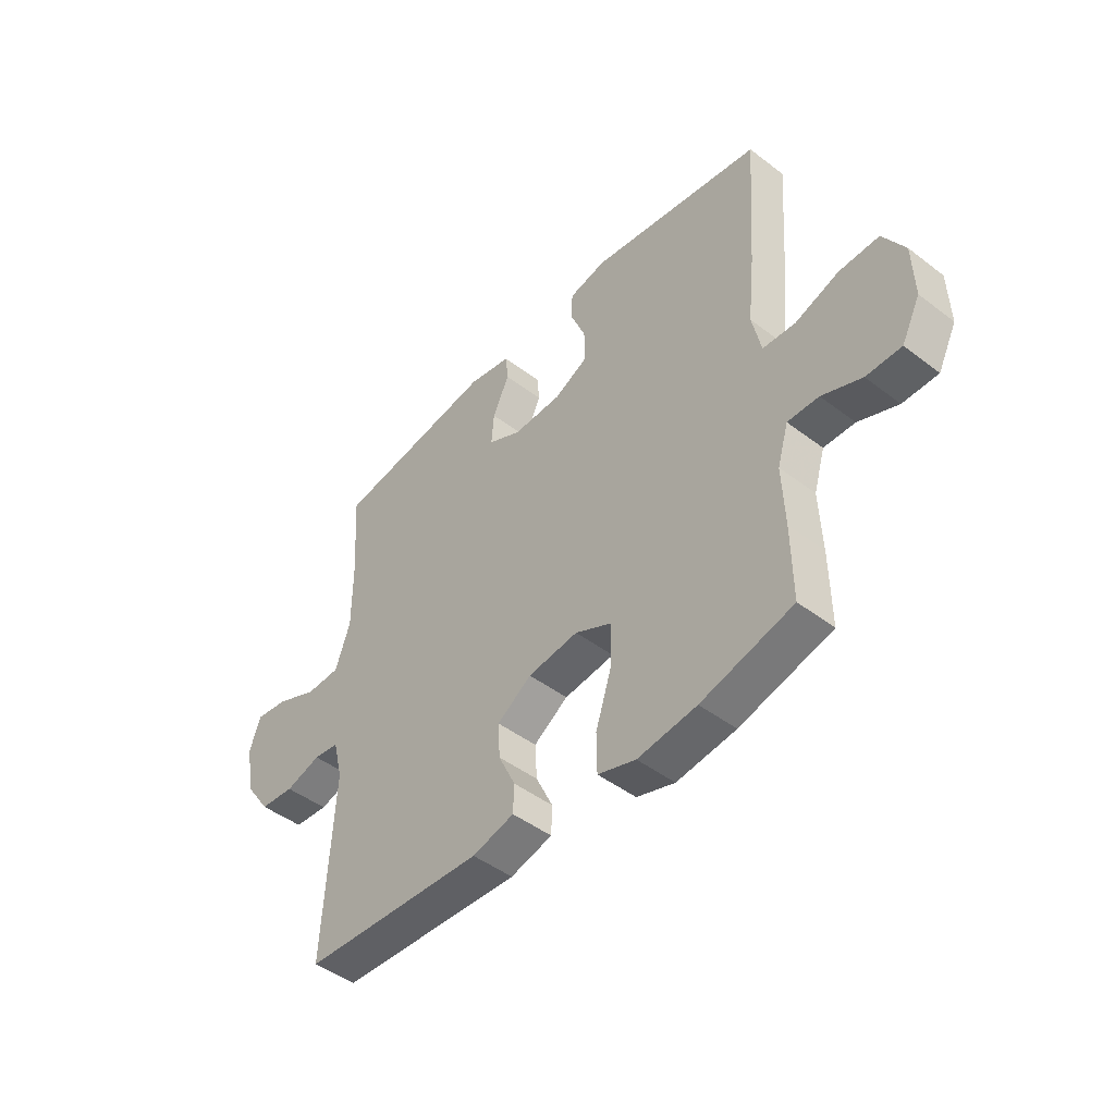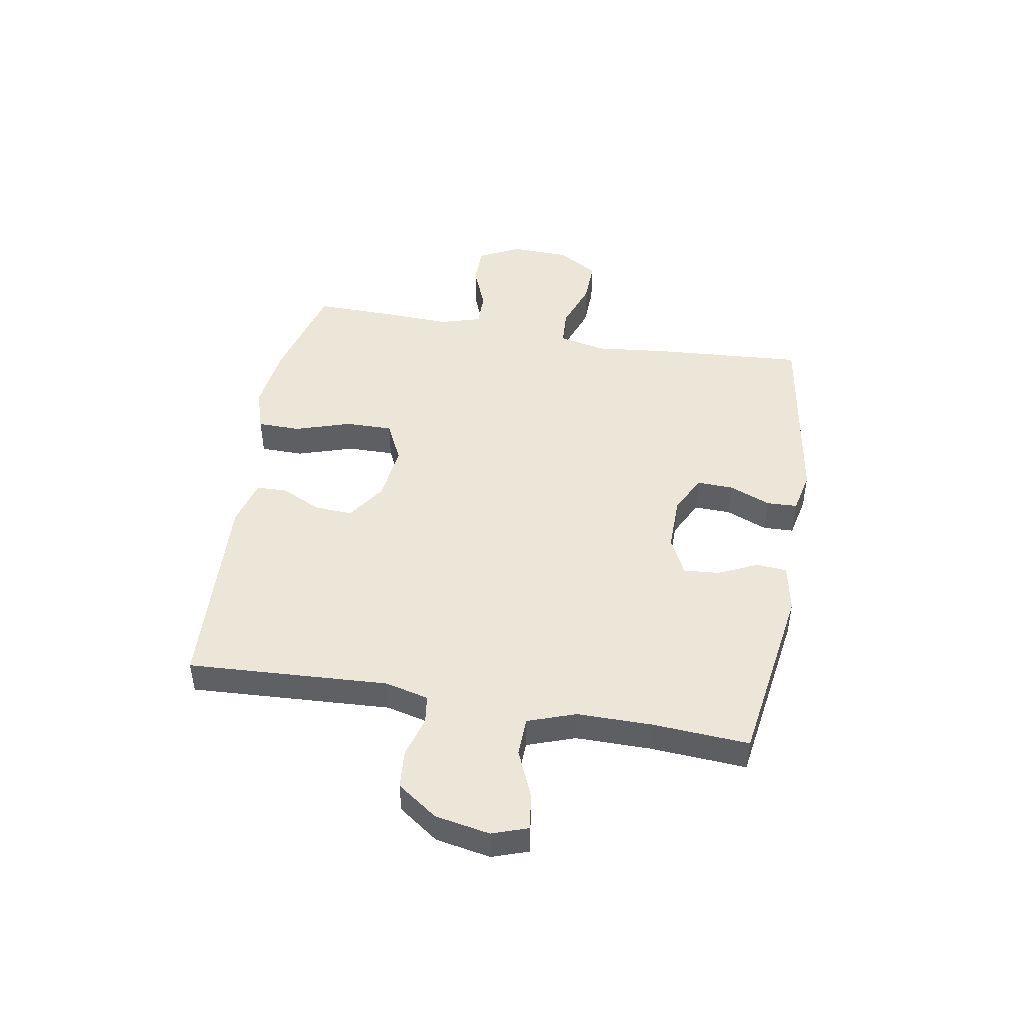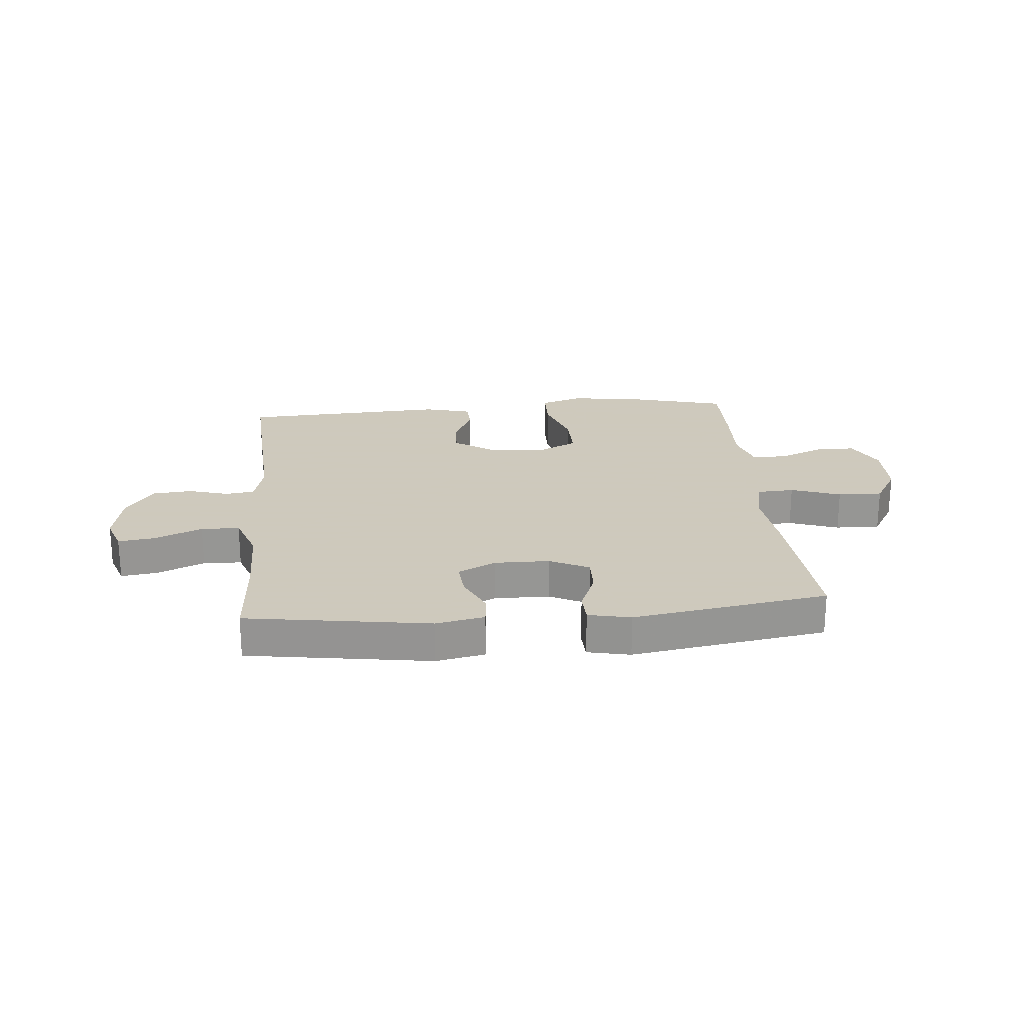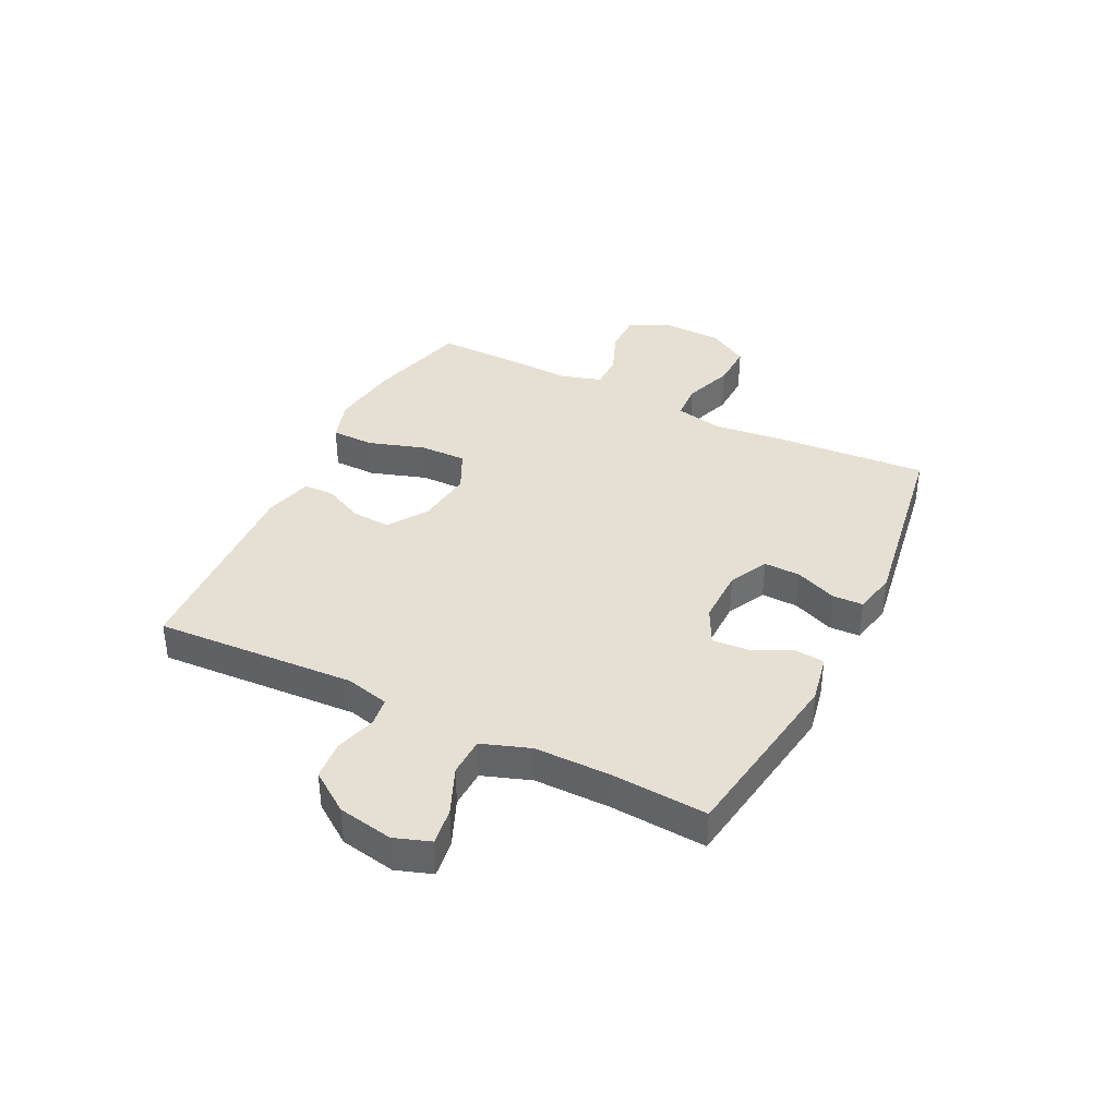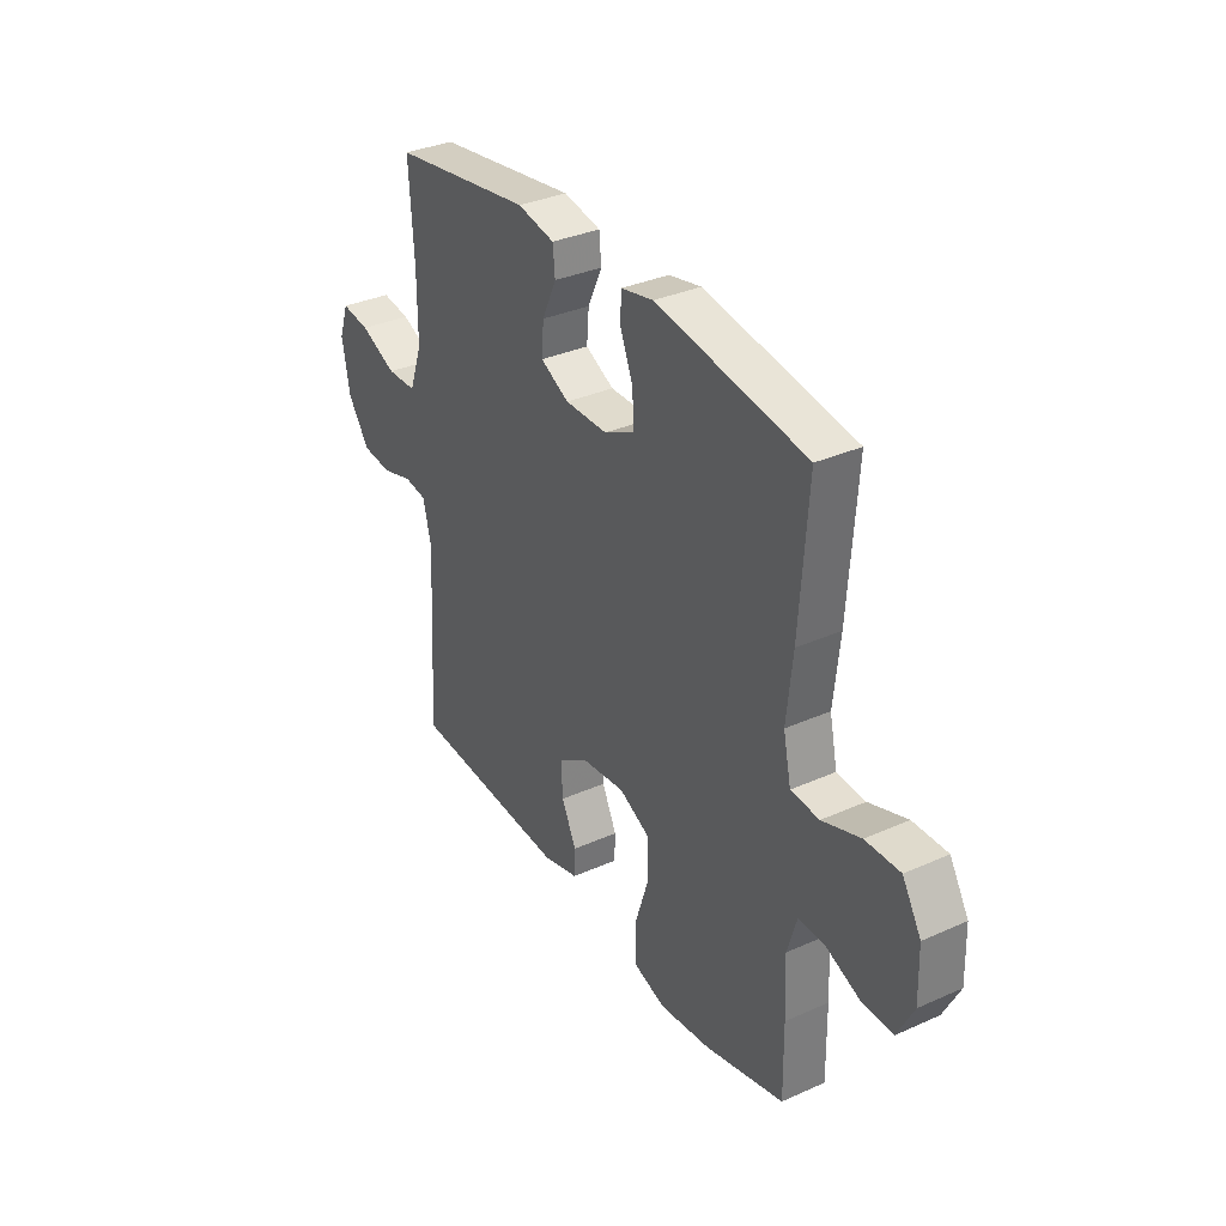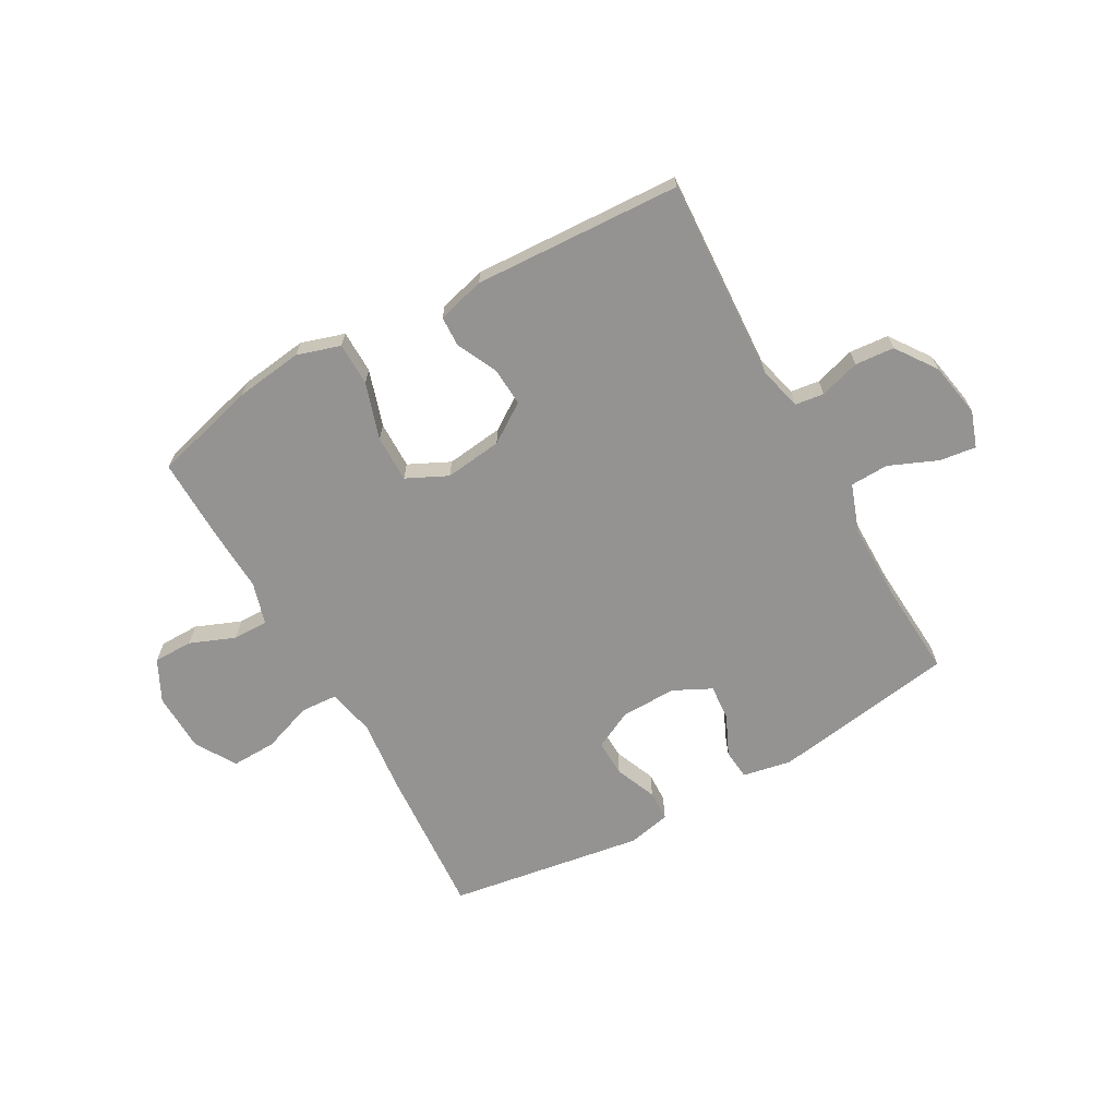
<metadata>
{"format":"obj","ext":"obj","renderer":"f3d","projection":"perspective","resolution":1024,"background":"white","views":[{"elev":-46.2,"azim":48.9,"up":"+Z"},{"elev":46.6,"azim":-80.1,"up":"+Y"},{"elev":22.6,"azim":-5.1,"up":"+Y"},{"elev":38.0,"azim":-63.6,"up":"+Y"},{"elev":33.9,"azim":58.8,"up":"+Z"},{"elev":-66.8,"azim":-150.6,"up":"+Y"}]}
</metadata>
<code>
v -0.5 0.07 0.5
v -0.176 0.07 0.549
v -0.09 0.07 0.532
v -0.085 0.07 0.479
v -0.118 0.07 0.408
v -0.123 0.07 0.345
v -0.057 0.07 0.312
v 0.041 0.07 0.313
v 0.11 0.07 0.347
v 0.108 0.07 0.412
v 0.078 0.07 0.485
v 0.08 0.07 0.539
v 0.155 0.07 0.555
v 0.5 0.07 0.5
v 0.481 0.07 0.233
v 0.467 0.07 0.104
v 0.485 0.07 0.021
v 0.55 0.07 0.017
v 0.638 0.07 0.048
v 0.717 0.07 0.05
v 0.76 0.07 -0.022
v 0.763 0.07 -0.126
v 0.726 0.07 -0.199
v 0.656 0.07 -0.199
v 0.577 0.07 -0.167
v 0.515 0.07 -0.166
v 0.493 0.07 -0.24
v 0.498 0.07 -0.356
v 0.5 0.07 -0.5
v 0.317 0.07 -0.548
v 0.199 0.07 -0.563
v 0.123 0.07 -0.539
v 0.122 0.07 -0.463
v 0.154 0.07 -0.364
v 0.155 0.07 -0.281
v 0.083 0.07 -0.246
v -0.018 0.07 -0.258
v -0.087 0.07 -0.304
v -0.083 0.07 -0.372
v -0.049 0.07 -0.443
v -0.051 0.07 -0.497
v -0.135 0.07 -0.519
v -0.5 0.07 -0.5
v -0.48 0.07 -0.145
v -0.499 0.07 -0.068
v -0.55 0.07 -0.061
v -0.621 0.07 -0.082
v -0.69 0.07 -0.076
v -0.74 0.07 -0.005
v -0.758 0.07 0.092
v -0.736 0.07 0.155
v -0.671 0.07 0.146
v -0.587 0.07 0.11
v -0.519 0.07 0.112
v -0.489 0.07 0.197
v -0.489 0.07 0.329
v -0.5 0 0.5
v -0.176 0 0.549
v -0.09 0 0.532
v -0.085 0 0.479
v -0.118 0 0.408
v -0.123 0 0.345
v -0.057 0 0.312
v 0.041 0 0.313
v 0.11 0 0.347
v 0.108 0 0.412
v 0.078 0 0.485
v 0.08 0 0.539
v 0.155 0 0.555
v 0.5 0 0.5
v 0.481 0 0.233
v 0.467 0 0.104
v 0.485 0 0.021
v 0.55 0 0.017
v 0.638 0 0.048
v 0.717 0 0.05
v 0.76 0 -0.022
v 0.763 0 -0.126
v 0.726 0 -0.199
v 0.656 0 -0.199
v 0.577 0 -0.167
v 0.515 0 -0.166
v 0.493 0 -0.24
v 0.498 0 -0.356
v 0.5 0 -0.5
v 0.317 0 -0.548
v 0.199 0 -0.563
v 0.123 0 -0.539
v 0.122 0 -0.463
v 0.154 0 -0.364
v 0.155 0 -0.281
v 0.083 0 -0.246
v -0.018 0 -0.258
v -0.087 0 -0.304
v -0.083 0 -0.372
v -0.049 0 -0.443
v -0.051 0 -0.497
v -0.135 0 -0.519
v -0.5 0 -0.5
v -0.48 0 -0.145
v -0.499 0 -0.068
v -0.55 0 -0.061
v -0.621 0 -0.082
v -0.69 0 -0.076
v -0.74 0 -0.005
v -0.758 0 0.092
v -0.736 0 0.155
v -0.671 0 0.146
v -0.587 0 0.11
v -0.519 0 0.112
v -0.489 0 0.197
v -0.489 0 0.329
f 50 51 52 53
f 50 53 54
f 49 50 54
f 46 47 48 49
f 45 46 49 54
f 44 45 54 55
f 42 43 44
f 39 40 41 42
f 38 39 42 44
f 37 38 44 55
f 31 32 33 34
f 31 34 35
f 30 31 35
f 27 28 29 30
f 26 27 30 35
f 22 23 24 25
f 22 25 26
f 21 22 26
f 18 19 20 21
f 17 18 21 26
f 16 17 26 35
f 10 11 12 13
f 9 10 13 14
f 8 9 14 15
f 2 3 4 5
f 56 1 2 5
f 56 5 6
f 36 37 55 56
f 36 56 6 7
f 15 16 35 36
f 7 8 15 36
f 109 108 107 106
f 110 109 106
f 110 106 105
f 105 104 103 102
f 110 105 102 101
f 111 110 101 100
f 100 99 98
f 98 97 96 95
f 100 98 95 94
f 111 100 94 93
f 90 89 88 87
f 91 90 87
f 91 87 86
f 86 85 84 83
f 91 86 83 82
f 81 80 79 78
f 82 81 78
f 82 78 77
f 77 76 75 74
f 82 77 74 73
f 91 82 73 72
f 69 68 67 66
f 70 69 66 65
f 71 70 65 64
f 61 60 59 58
f 61 58 57 112
f 62 61 112
f 112 111 93 92
f 63 62 112 92
f 92 91 72 71
f 92 71 64 63
f 1 57 58 2
f 2 58 59 3
f 3 59 60 4
f 4 60 61 5
f 5 61 62 6
f 6 62 63 7
f 7 63 64 8
f 8 64 65 9
f 9 65 66 10
f 10 66 67 11
f 11 67 68 12
f 12 68 69 13
f 13 69 70 14
f 14 70 71 15
f 15 71 72 16
f 16 72 73 17
f 17 73 74 18
f 18 74 75 19
f 19 75 76 20
f 20 76 77 21
f 21 77 78 22
f 22 78 79 23
f 23 79 80 24
f 24 80 81 25
f 25 81 82 26
f 26 82 83 27
f 27 83 84 28
f 28 84 85 29
f 29 85 86 30
f 30 86 87 31
f 31 87 88 32
f 32 88 89 33
f 33 89 90 34
f 34 90 91 35
f 35 91 92 36
f 36 92 93 37
f 37 93 94 38
f 38 94 95 39
f 39 95 96 40
f 40 96 97 41
f 41 97 98 42
f 42 98 99 43
f 43 99 100 44
f 44 100 101 45
f 45 101 102 46
f 46 102 103 47
f 47 103 104 48
f 48 104 105 49
f 49 105 106 50
f 50 106 107 51
f 51 107 108 52
f 52 108 109 53
f 53 109 110 54
f 54 110 111 55
f 55 111 112 56
f 56 112 57 1

</code>
